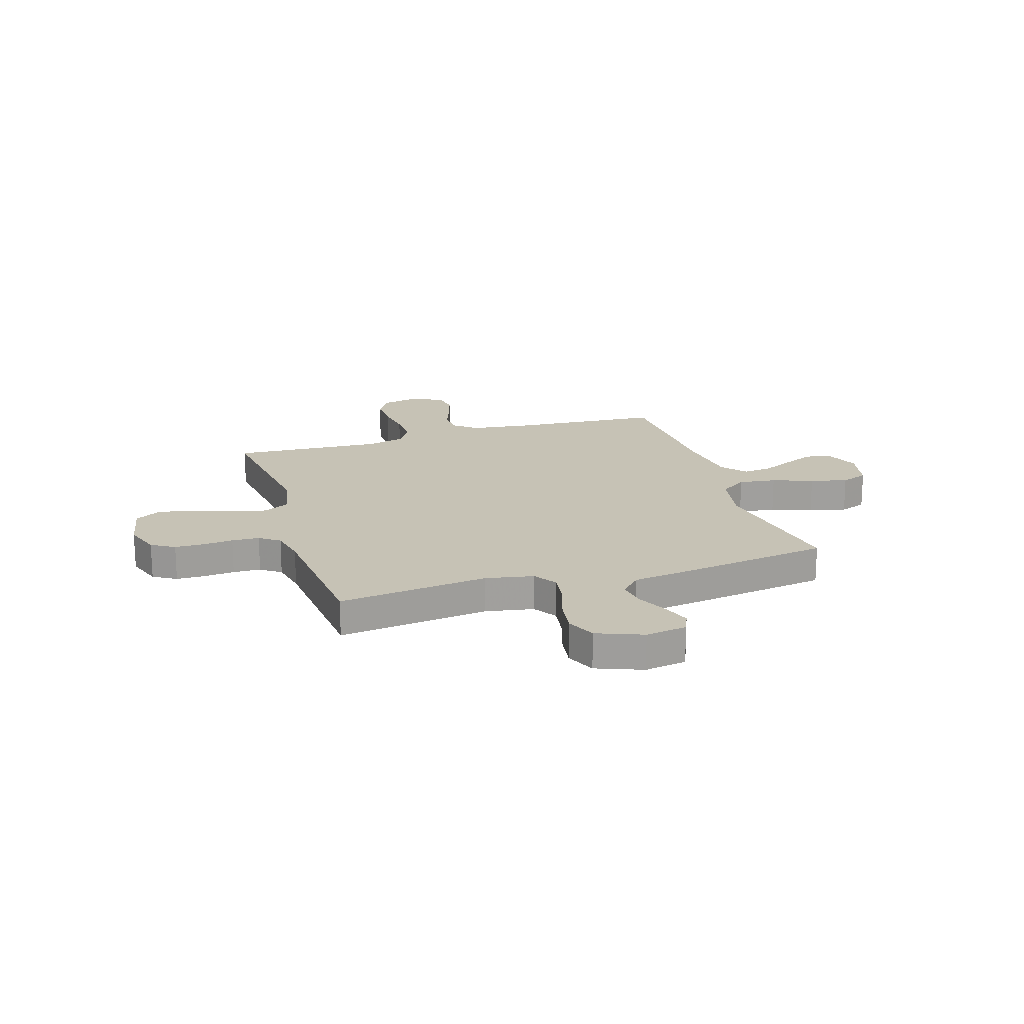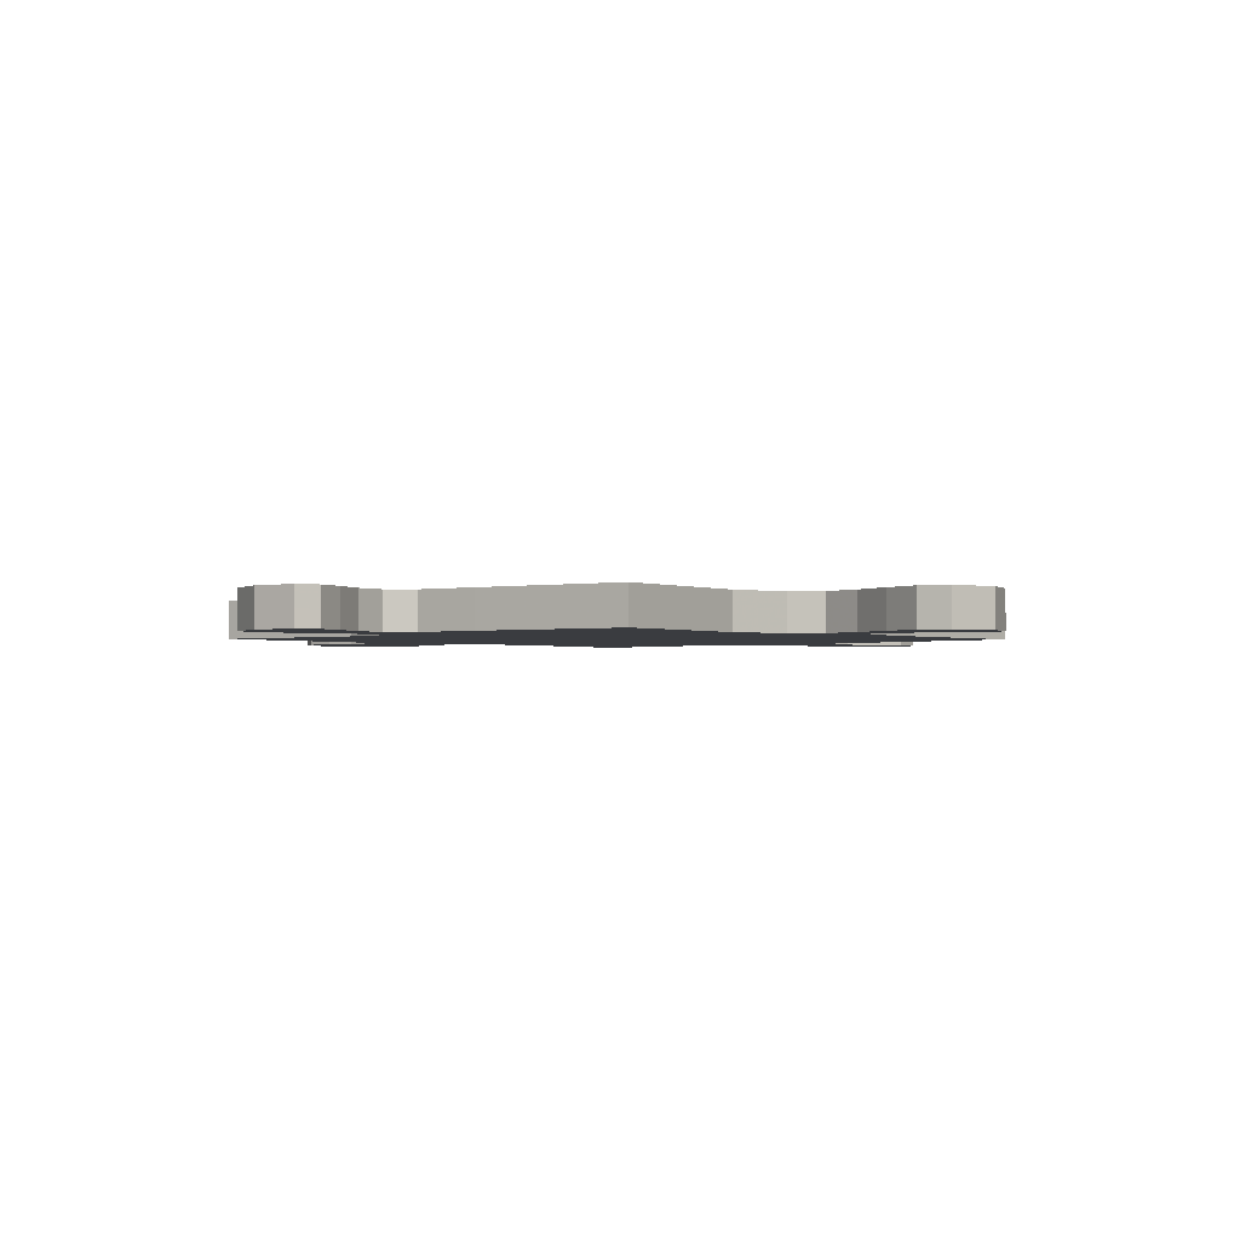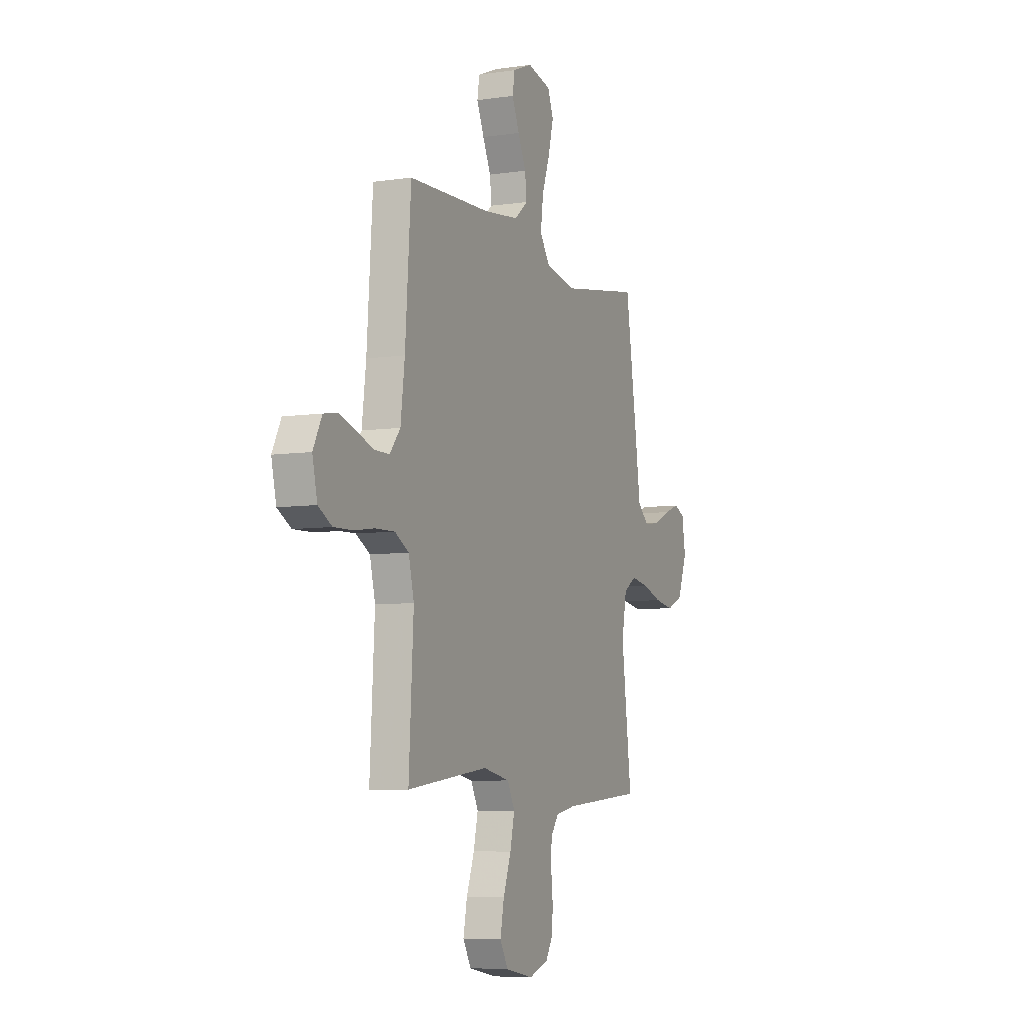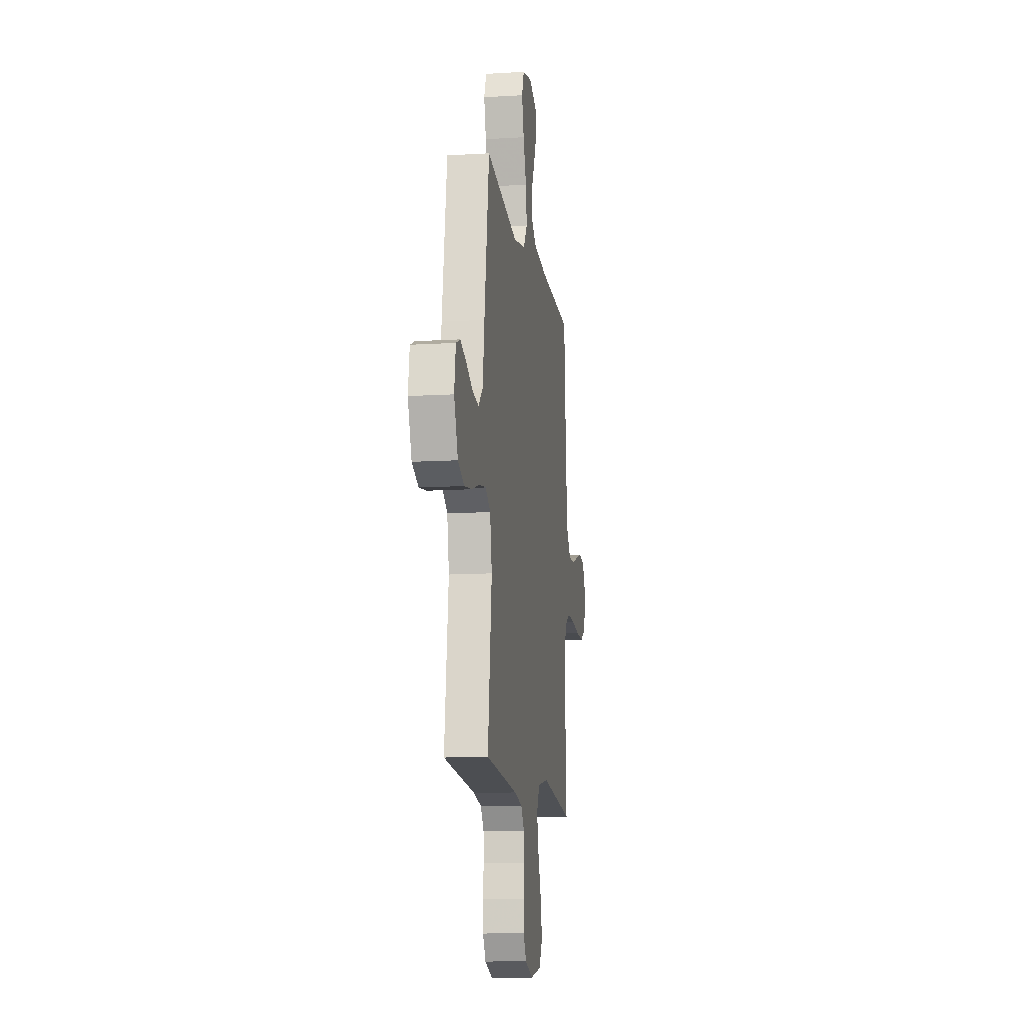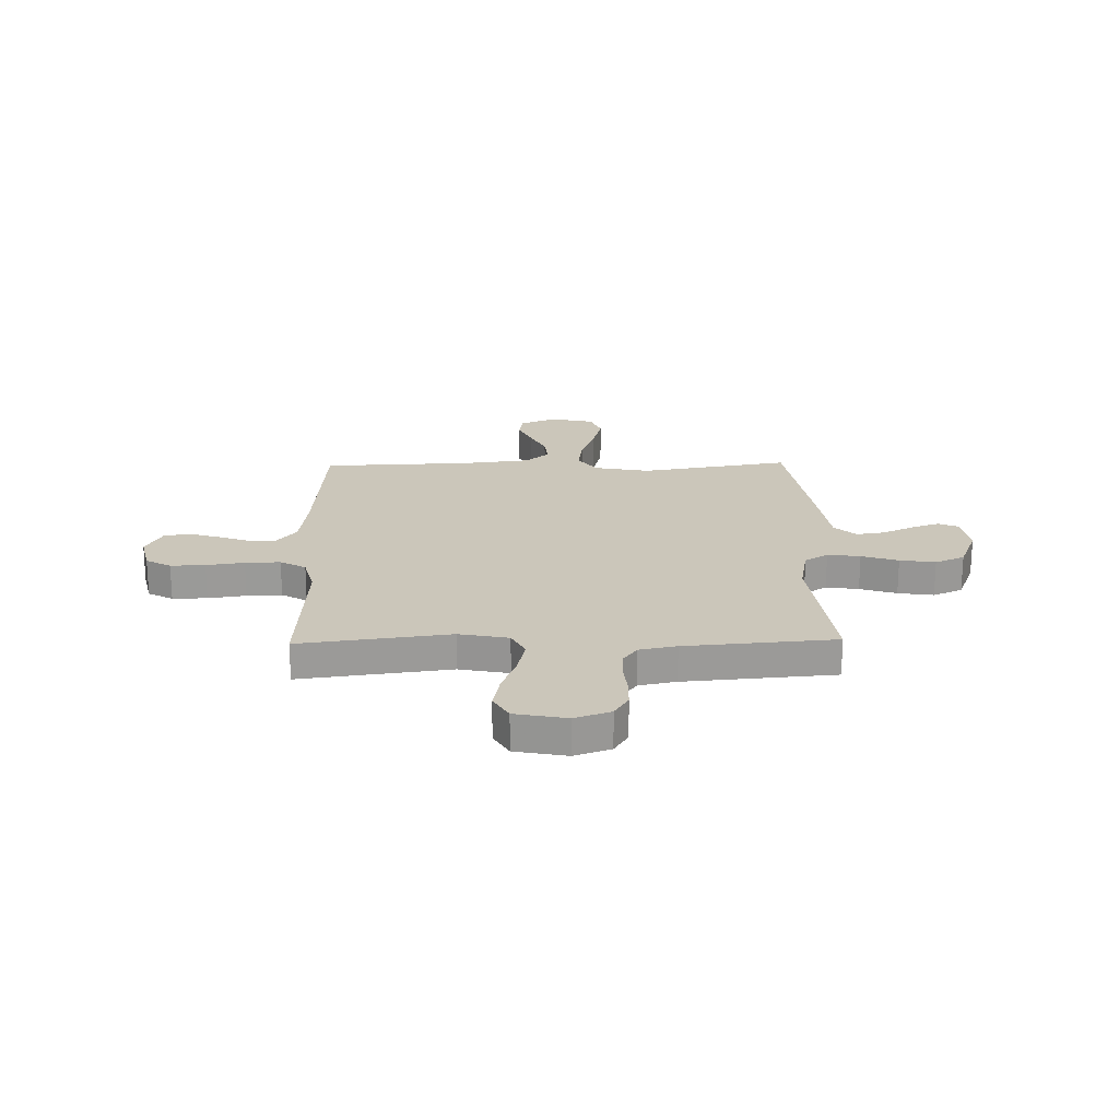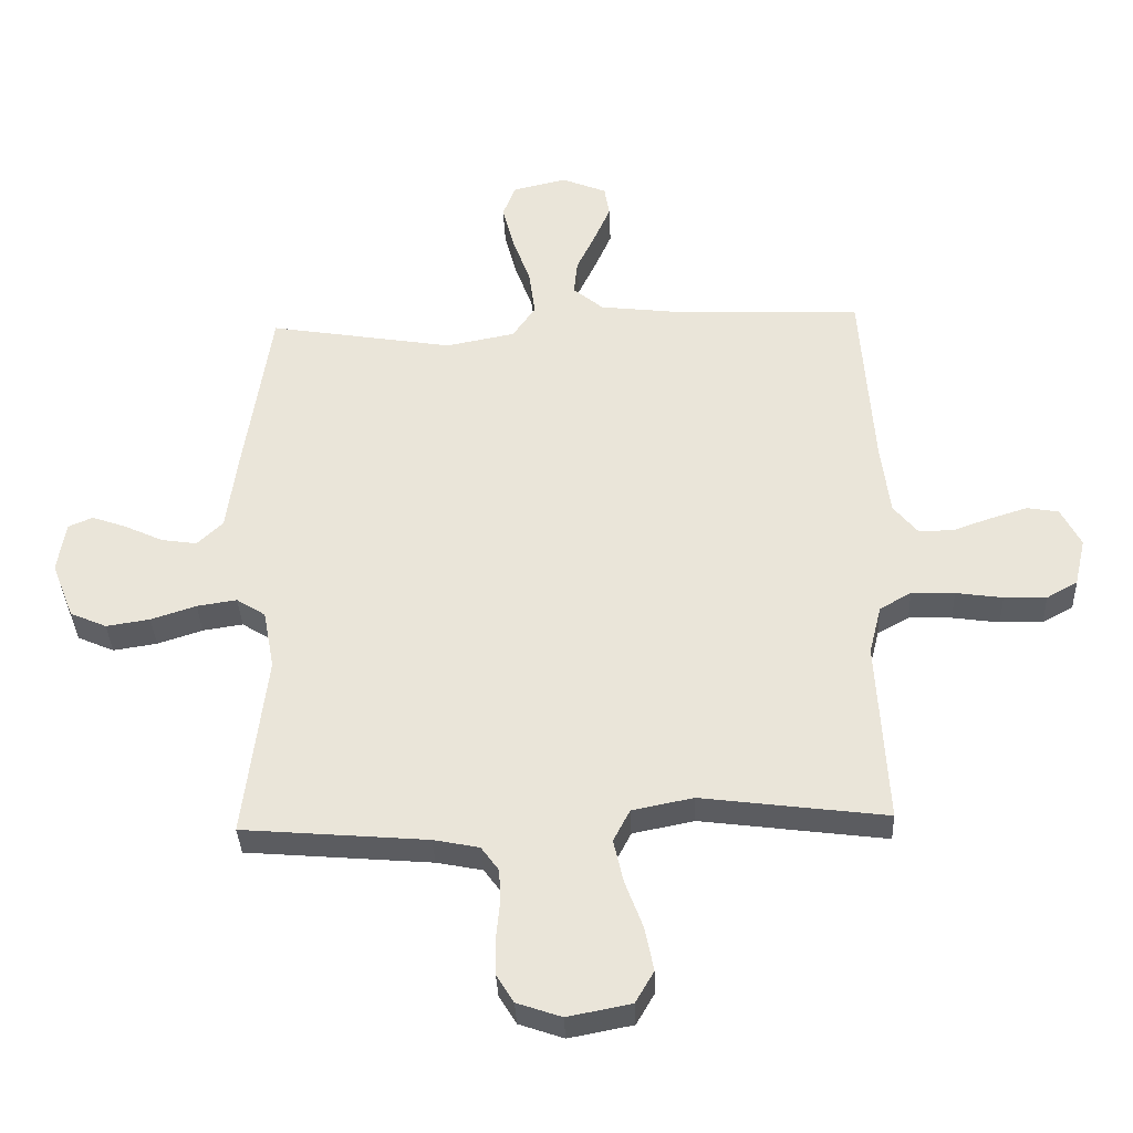
<metadata>
{"format":"obj","ext":"obj","renderer":"f3d","projection":"perspective","resolution":1024,"background":"white","views":[{"elev":18.9,"azim":-107.4,"up":"+Y"},{"elev":-1.9,"azim":-46.4,"up":"+Y"},{"elev":-6.8,"azim":113.4,"up":"+Z"},{"elev":-12.3,"azim":-81.7,"up":"+Z"},{"elev":21.1,"azim":178.8,"up":"+Y"},{"elev":-35.5,"azim":2.4,"up":"+Z"}]}
</metadata>
<code>
v -0.5 0.07 0.5
v -0.2 0.07 0.45
v -0.088 0.07 0.472
v -0.051 0.07 0.526
v -0.061 0.07 0.601
v -0.09 0.07 0.682
v -0.109 0.07 0.756
v -0.088 0.07 0.81
v 0 0.07 0.83
v 0.072 0.07 0.8
v 0.08 0.07 0.75
v 0.053 0.07 0.688
v 0.023 0.07 0.625
v 0.017 0.07 0.568
v 0.066 0.07 0.527
v 0.2 0.07 0.511
v 0.5 0.07 0.5
v 0.521 0.07 0.2
v 0.536 0.07 0.079
v 0.575 0.07 0.031
v 0.631 0.07 0.031
v 0.693 0.07 0.053
v 0.754 0.07 0.072
v 0.805 0.07 0.063
v 0.837 0.07 0
v 0.819 0.07 -0.078
v 0.769 0.07 -0.106
v 0.7 0.07 -0.104
v 0.624 0.07 -0.093
v 0.554 0.07 -0.091
v 0.503 0.07 -0.12
v 0.483 0.07 -0.2
v 0.5 0.07 -0.5
v 0.2 0.07 -0.461
v 0.101 0.07 -0.481
v 0.074 0.07 -0.533
v 0.09 0.07 -0.604
v 0.119 0.07 -0.682
v 0.133 0.07 -0.753
v 0.103 0.07 -0.805
v 0 0.07 -0.825
v -0.072 0.07 -0.8
v -0.1 0.07 -0.754
v -0.101 0.07 -0.696
v -0.095 0.07 -0.635
v -0.097 0.07 -0.58
v -0.126 0.07 -0.54
v -0.2 0.07 -0.525
v -0.5 0.07 -0.5
v -0.463 0.07 -0.2
v -0.481 0.07 -0.103
v -0.528 0.07 -0.073
v -0.593 0.07 -0.083
v -0.666 0.07 -0.107
v -0.737 0.07 -0.118
v -0.796 0.07 -0.092
v -0.832 0.07 0
v -0.819 0.07 0.083
v -0.779 0.07 0.1
v -0.723 0.07 0.08
v -0.661 0.07 0.051
v -0.603 0.07 0.042
v -0.561 0.07 0.082
v -0.545 0.07 0.2
v -0.5 0 0.5
v -0.2 0 0.45
v -0.088 0 0.472
v -0.051 0 0.526
v -0.061 0 0.601
v -0.09 0 0.682
v -0.109 0 0.756
v -0.088 0 0.81
v 0 0 0.83
v 0.072 0 0.8
v 0.08 0 0.75
v 0.053 0 0.688
v 0.023 0 0.625
v 0.017 0 0.568
v 0.066 0 0.527
v 0.2 0 0.511
v 0.5 0 0.5
v 0.521 0 0.2
v 0.536 0 0.079
v 0.575 0 0.031
v 0.631 0 0.031
v 0.693 0 0.053
v 0.754 0 0.072
v 0.805 0 0.063
v 0.837 0 0
v 0.819 0 -0.078
v 0.769 0 -0.106
v 0.7 0 -0.104
v 0.624 0 -0.093
v 0.554 0 -0.091
v 0.503 0 -0.12
v 0.483 0 -0.2
v 0.5 0 -0.5
v 0.2 0 -0.461
v 0.101 0 -0.481
v 0.074 0 -0.533
v 0.09 0 -0.604
v 0.119 0 -0.682
v 0.133 0 -0.753
v 0.103 0 -0.805
v 0 0 -0.825
v -0.072 0 -0.8
v -0.1 0 -0.754
v -0.101 0 -0.696
v -0.095 0 -0.635
v -0.097 0 -0.58
v -0.126 0 -0.54
v -0.2 0 -0.525
v -0.5 0 -0.5
v -0.463 0 -0.2
v -0.481 0 -0.103
v -0.528 0 -0.073
v -0.593 0 -0.083
v -0.666 0 -0.107
v -0.737 0 -0.118
v -0.796 0 -0.092
v -0.832 0 0
v -0.819 0 0.083
v -0.779 0 0.1
v -0.723 0 0.08
v -0.661 0 0.051
v -0.603 0 0.042
v -0.561 0 0.082
v -0.545 0 0.2
f 63 64 1 2
f 58 59 60 61
f 56 57 58 61
f 56 61 62
f 53 54 55 56
f 52 53 56 62
f 51 52 62 63
f 48 49 50
f 47 48 50 51
f 42 43 44 45
f 42 45 46
f 41 42 46
f 40 41 46
f 37 38 39 40
f 36 37 40 46
f 35 36 46 47
f 32 33 34
f 31 32 34 35
f 26 27 28 29
f 26 29 30
f 25 26 30
f 24 25 30
f 21 22 23 24
f 21 24 30 31
f 16 17 18
f 15 16 18 19
f 14 15 19 20
f 10 11 12 13
f 8 9 10 13
f 8 13 14
f 5 6 7 8
f 4 5 8 14
f 3 4 14 20
f 63 2 3 20
f 47 51 63 20
f 31 35 47
f 20 21 31 47
f 66 65 128 127
f 125 124 123 122
f 125 122 121 120
f 126 125 120
f 120 119 118 117
f 126 120 117 116
f 127 126 116 115
f 114 113 112
f 115 114 112 111
f 109 108 107 106
f 110 109 106
f 110 106 105
f 110 105 104
f 104 103 102 101
f 110 104 101 100
f 111 110 100 99
f 98 97 96
f 99 98 96 95
f 93 92 91 90
f 94 93 90
f 94 90 89
f 94 89 88
f 88 87 86 85
f 95 94 88 85
f 82 81 80
f 83 82 80 79
f 84 83 79 78
f 77 76 75 74
f 77 74 73 72
f 78 77 72
f 72 71 70 69
f 78 72 69 68
f 84 78 68 67
f 84 67 66 127
f 84 127 115 111
f 111 99 95
f 111 95 85 84
f 1 65 66 2
f 2 66 67 3
f 3 67 68 4
f 4 68 69 5
f 5 69 70 6
f 6 70 71 7
f 7 71 72 8
f 8 72 73 9
f 9 73 74 10
f 10 74 75 11
f 11 75 76 12
f 12 76 77 13
f 13 77 78 14
f 14 78 79 15
f 15 79 80 16
f 16 80 81 17
f 17 81 82 18
f 18 82 83 19
f 19 83 84 20
f 20 84 85 21
f 21 85 86 22
f 22 86 87 23
f 23 87 88 24
f 24 88 89 25
f 25 89 90 26
f 26 90 91 27
f 27 91 92 28
f 28 92 93 29
f 29 93 94 30
f 30 94 95 31
f 31 95 96 32
f 32 96 97 33
f 33 97 98 34
f 34 98 99 35
f 35 99 100 36
f 36 100 101 37
f 37 101 102 38
f 38 102 103 39
f 39 103 104 40
f 40 104 105 41
f 41 105 106 42
f 42 106 107 43
f 43 107 108 44
f 44 108 109 45
f 45 109 110 46
f 46 110 111 47
f 47 111 112 48
f 48 112 113 49
f 49 113 114 50
f 50 114 115 51
f 51 115 116 52
f 52 116 117 53
f 53 117 118 54
f 54 118 119 55
f 55 119 120 56
f 56 120 121 57
f 57 121 122 58
f 58 122 123 59
f 59 123 124 60
f 60 124 125 61
f 61 125 126 62
f 62 126 127 63
f 63 127 128 64
f 64 128 65 1

</code>
